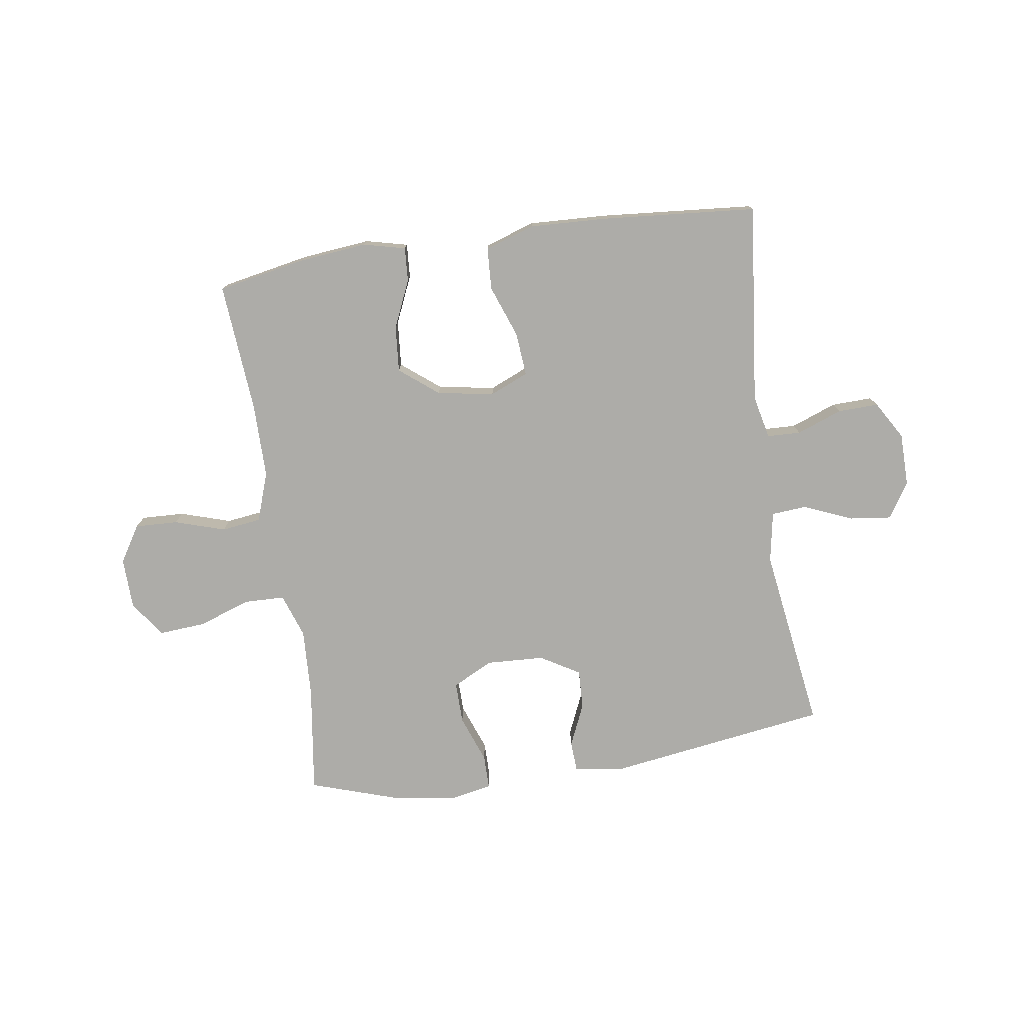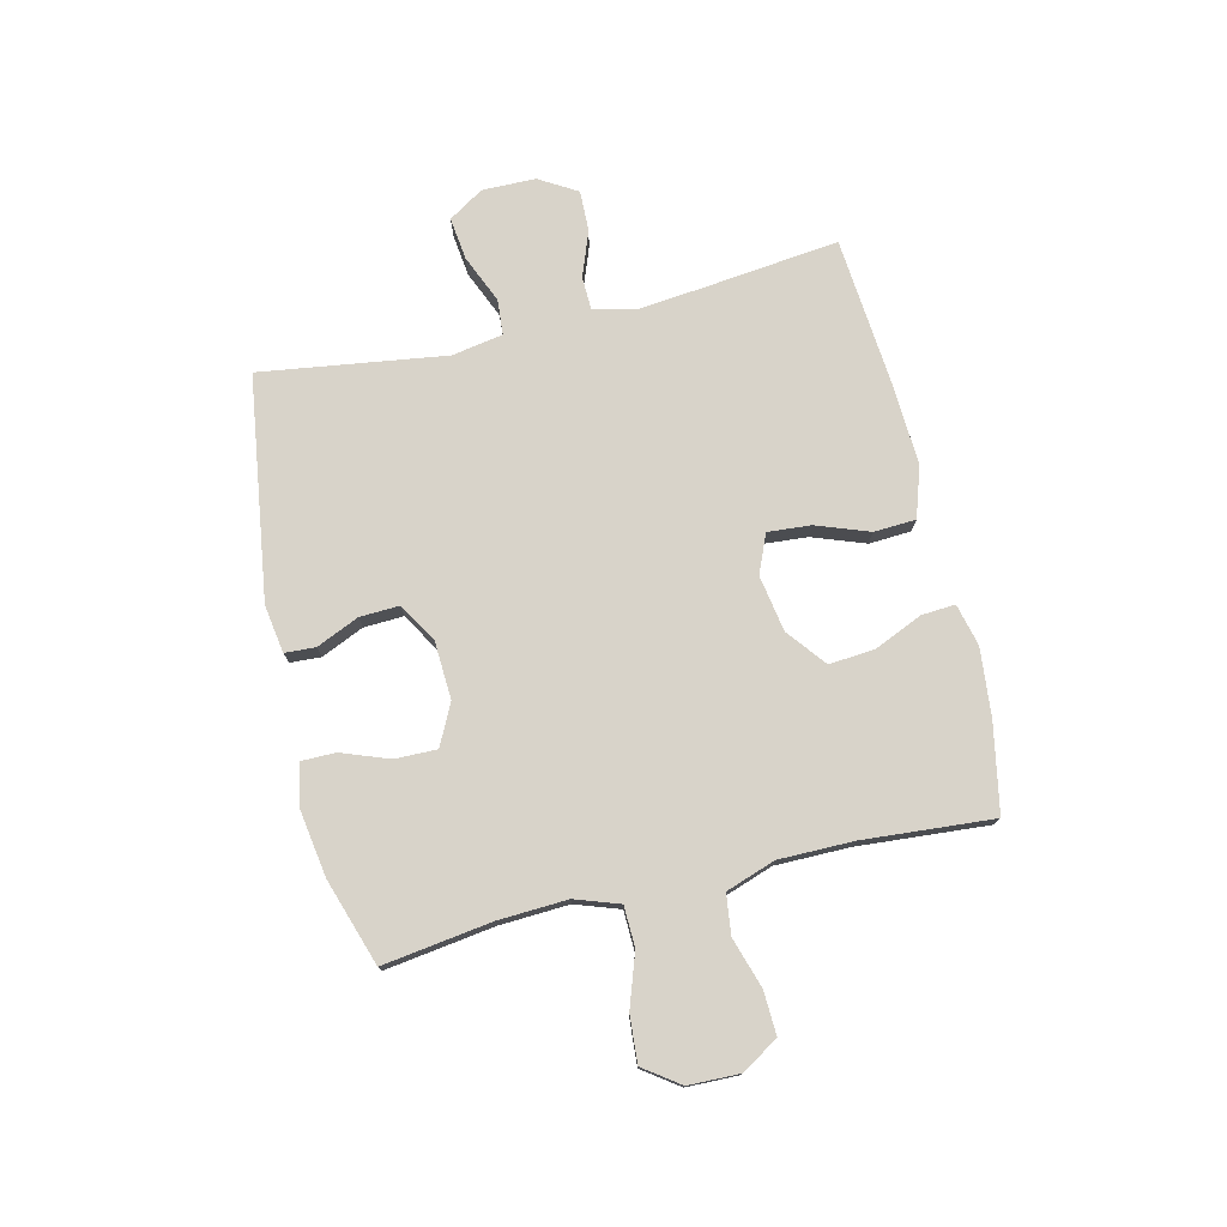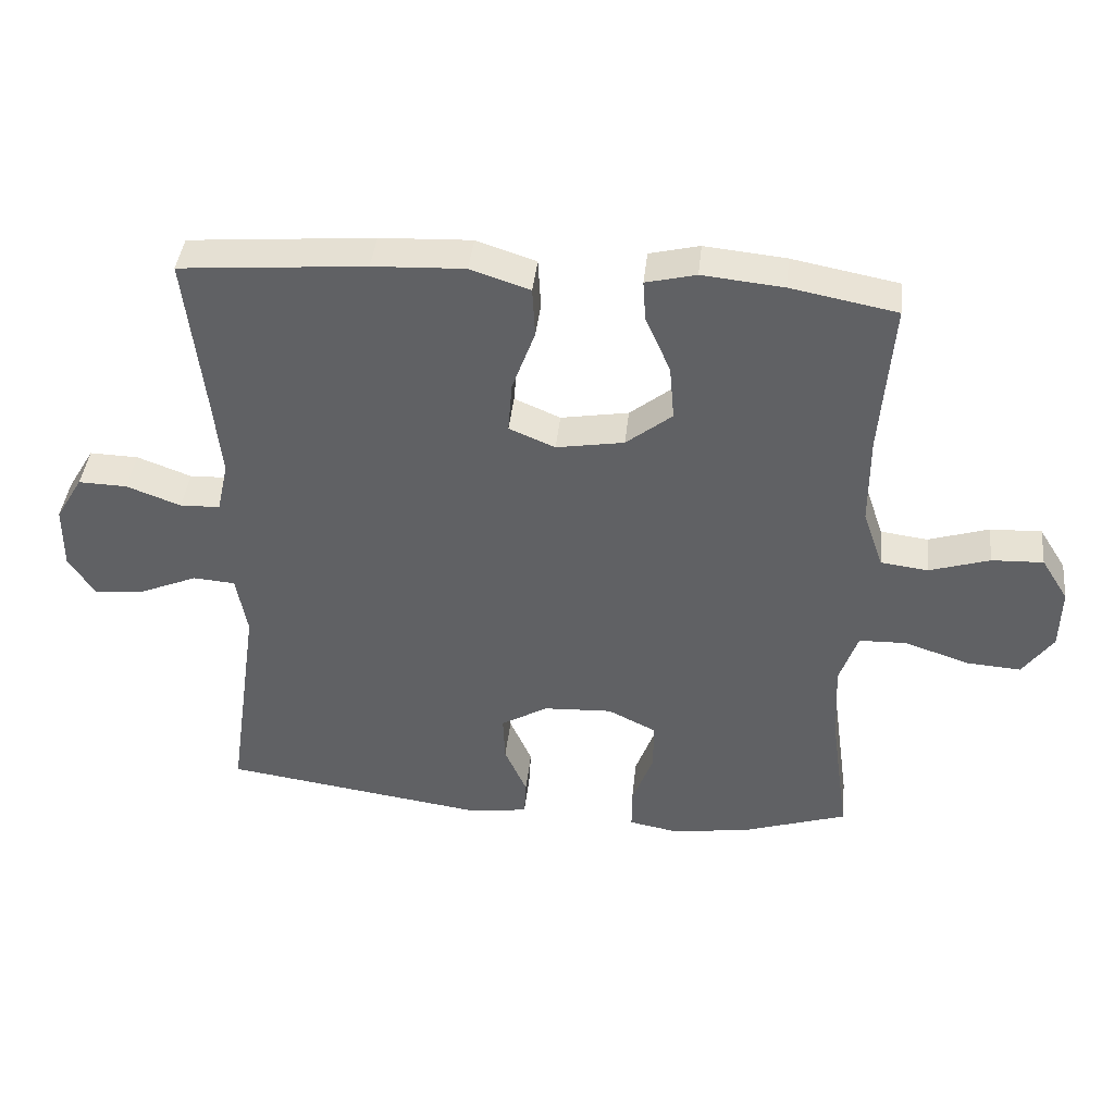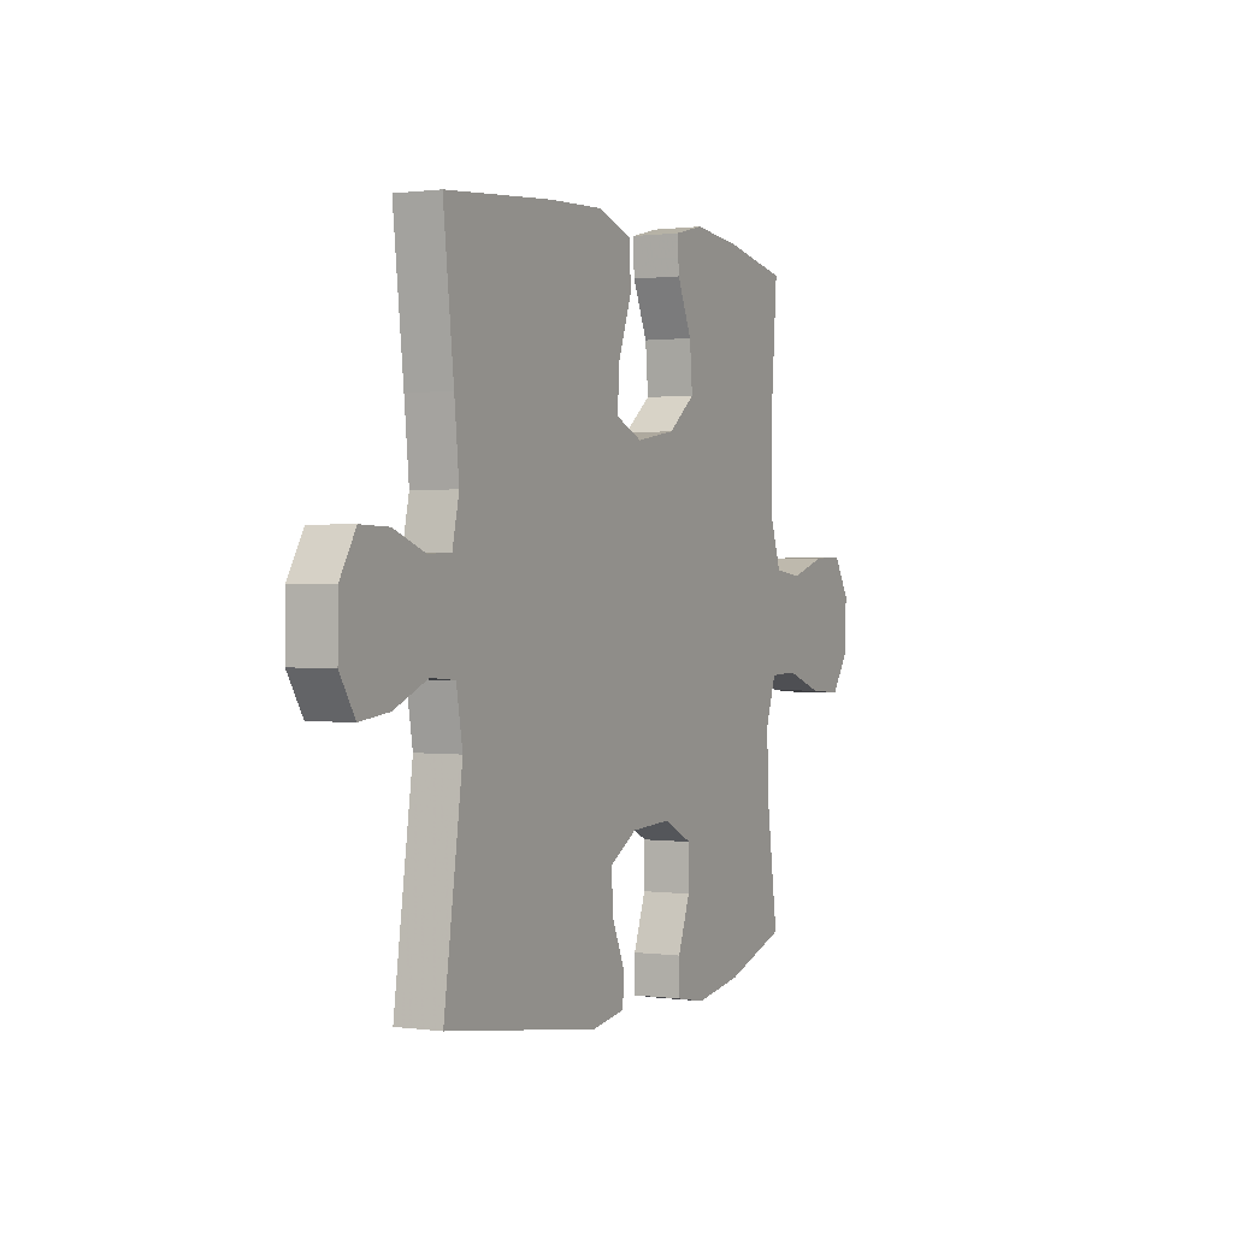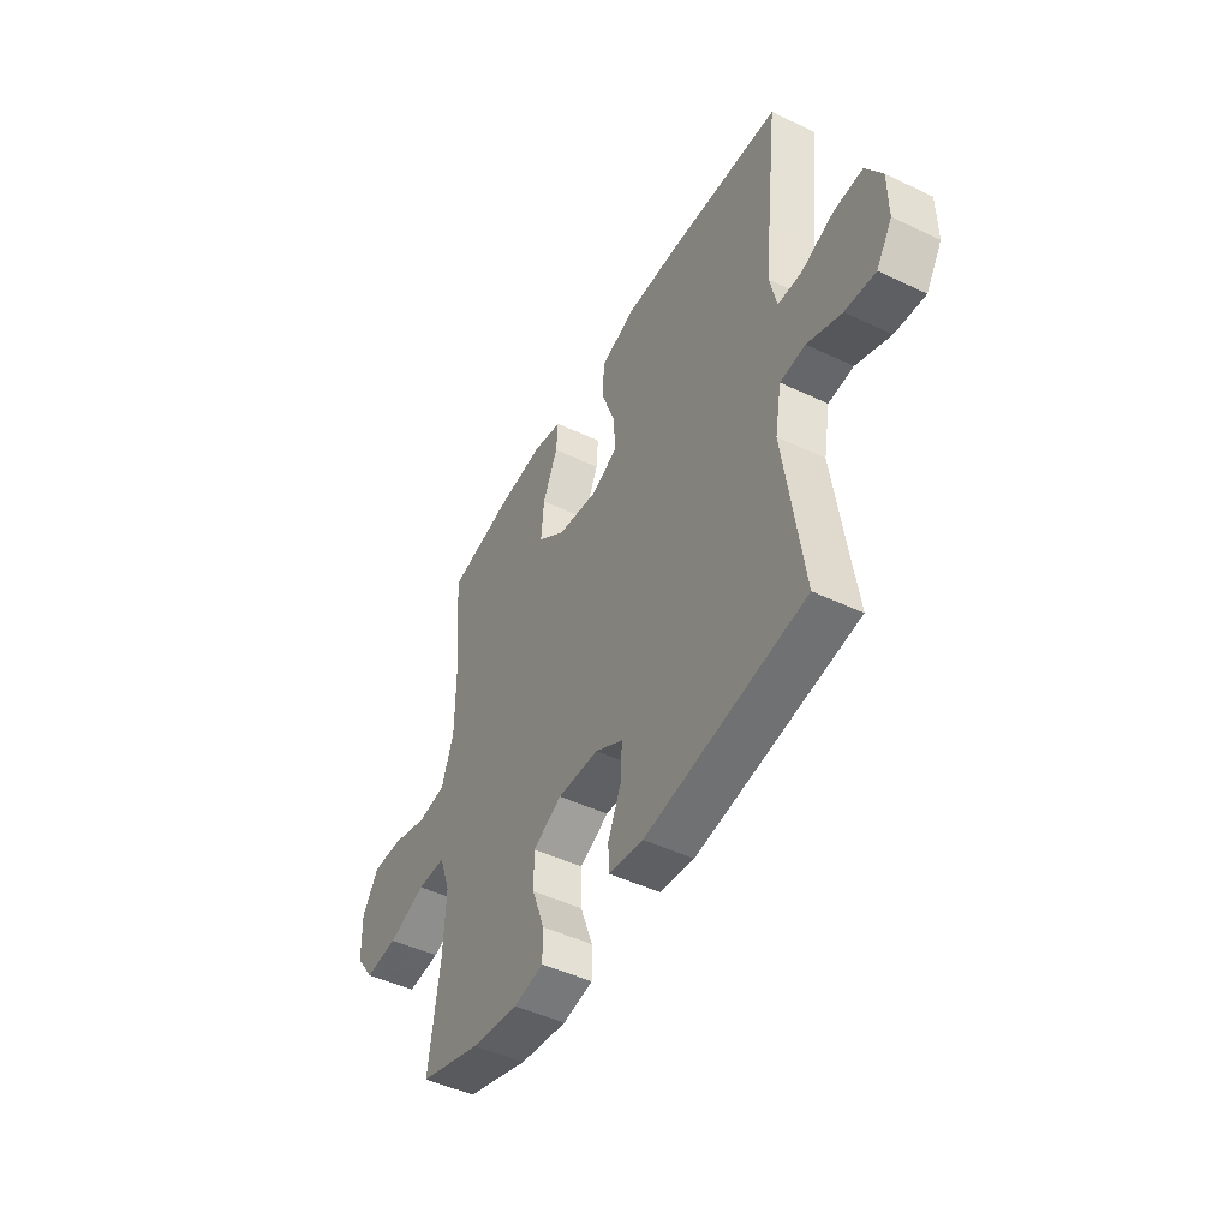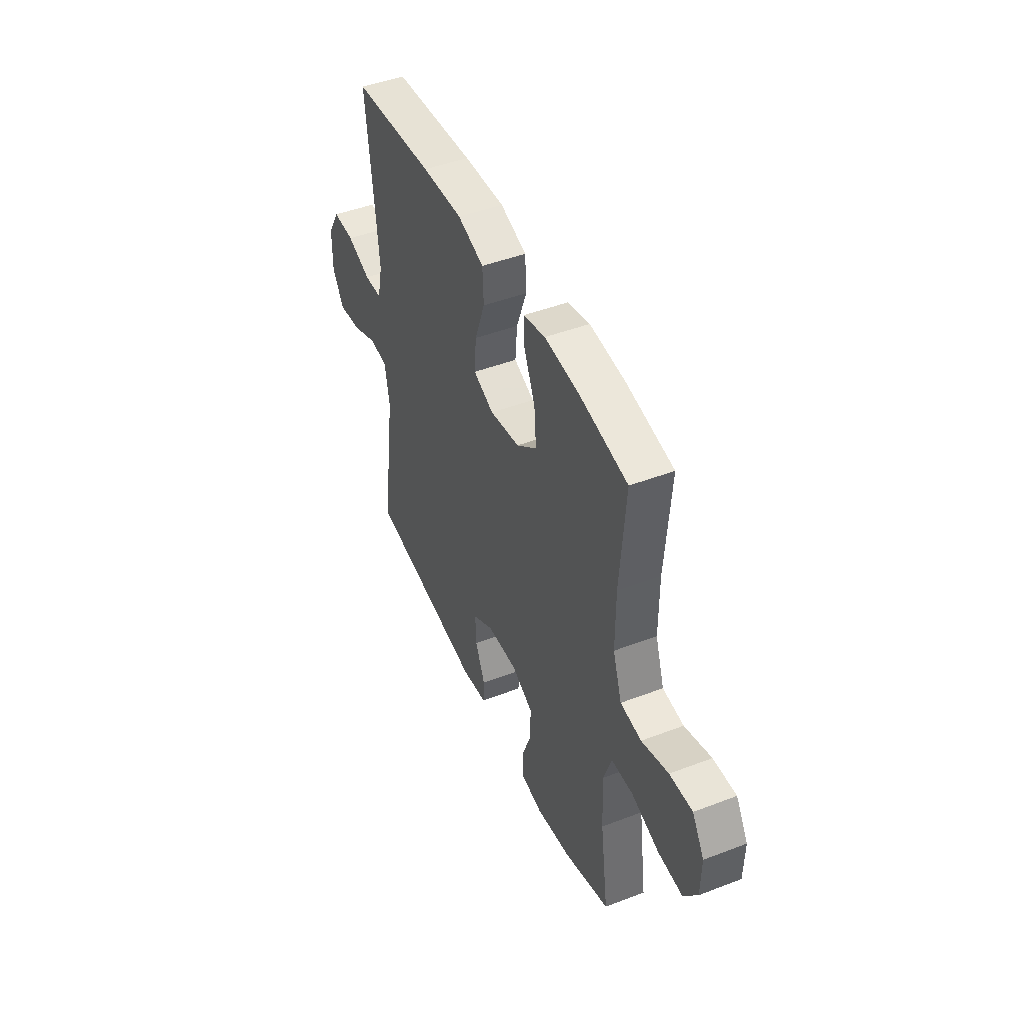
<metadata>
{"format":"obj","ext":"obj","renderer":"f3d","projection":"perspective","resolution":1024,"background":"white","views":[{"elev":-76.6,"azim":8.5,"up":"+Y"},{"elev":76.0,"azim":-103.4,"up":"+Y"},{"elev":41.3,"azim":-173.9,"up":"+Z"},{"elev":0.8,"azim":116.7,"up":"+Z"},{"elev":-47.5,"azim":61.8,"up":"+Z"},{"elev":46.0,"azim":-113.6,"up":"+Z"}]}
</metadata>
<code>
v -0.5 0.07 0.5
v -0.344 0.07 0.53
v -0.224 0.07 0.542
v -0.15 0.07 0.524
v -0.154 0.07 0.464
v -0.191 0.07 0.38
v -0.198 0.07 0.299
v -0.13 0.07 0.245
v -0.03 0.07 0.228
v 0.038 0.07 0.257
v 0.032 0.07 0.333
v -0.002 0.07 0.426
v 0.002 0.07 0.5
v 0.09 0.07 0.529
v 0.226 0.07 0.523
v 0.5 0.07 0.5
v 0.473 0.07 0.263
v 0.461 0.07 0.146
v 0.478 0.07 0.07
v 0.537 0.07 0.068
v 0.617 0.07 0.098
v 0.689 0.07 0.1
v 0.729 0.07 0.033
v 0.73 0.07 -0.061
v 0.691 0.07 -0.123
v 0.616 0.07 -0.114
v 0.531 0.07 -0.078
v 0.469 0.07 -0.083
v 0.453 0.07 -0.173
v 0.5 0.07 -0.5
v 0.107 0.07 -0.557
v 0.022 0.07 -0.544
v 0.019 0.07 -0.49
v 0.052 0.07 -0.415
v 0.055 0.07 -0.345
v -0.014 0.07 -0.304
v -0.116 0.07 -0.299
v -0.188 0.07 -0.335
v -0.187 0.07 -0.409
v -0.156 0.07 -0.493
v -0.156 0.07 -0.554
v -0.23 0.07 -0.568
v -0.347 0.07 -0.55
v -0.5 0.07 -0.5
v -0.473 0.07 -0.308
v -0.467 0.07 -0.186
v -0.494 0.07 -0.108
v -0.565 0.07 -0.106
v -0.658 0.07 -0.138
v -0.74 0.07 -0.144
v -0.785 0.07 -0.081
v -0.787 0.07 0.01
v -0.747 0.07 0.074
v -0.671 0.07 0.071
v -0.582 0.07 0.043
v -0.512 0.07 0.052
v -0.482 0.07 0.139
v -0.482 0.07 0.271
v -0.5 0 0.5
v -0.344 0 0.53
v -0.224 0 0.542
v -0.15 0 0.524
v -0.154 0 0.464
v -0.191 0 0.38
v -0.198 0 0.299
v -0.13 0 0.245
v -0.03 0 0.228
v 0.038 0 0.257
v 0.032 0 0.333
v -0.002 0 0.426
v 0.002 0 0.5
v 0.09 0 0.529
v 0.226 0 0.523
v 0.5 0 0.5
v 0.473 0 0.263
v 0.461 0 0.146
v 0.478 0 0.07
v 0.537 0 0.068
v 0.617 0 0.098
v 0.689 0 0.1
v 0.729 0 0.033
v 0.73 0 -0.061
v 0.691 0 -0.123
v 0.616 0 -0.114
v 0.531 0 -0.078
v 0.469 0 -0.083
v 0.453 0 -0.173
v 0.5 0 -0.5
v 0.107 0 -0.557
v 0.022 0 -0.544
v 0.019 0 -0.49
v 0.052 0 -0.415
v 0.055 0 -0.345
v -0.014 0 -0.304
v -0.116 0 -0.299
v -0.188 0 -0.335
v -0.187 0 -0.409
v -0.156 0 -0.493
v -0.156 0 -0.554
v -0.23 0 -0.568
v -0.347 0 -0.55
v -0.5 0 -0.5
v -0.473 0 -0.308
v -0.467 0 -0.186
v -0.494 0 -0.108
v -0.565 0 -0.106
v -0.658 0 -0.138
v -0.74 0 -0.144
v -0.785 0 -0.081
v -0.787 0 0.01
v -0.747 0 0.074
v -0.671 0 0.071
v -0.582 0 0.043
v -0.512 0 0.052
v -0.482 0 0.139
v -0.482 0 0.271
f 52 53 54 55
f 52 55 56
f 51 52 56
f 48 49 50 51
f 47 48 51 56
f 46 47 56 57
f 42 43 44 45
f 42 45 46
f 39 40 41 42
f 38 39 42 46
f 37 38 46 57
f 31 32 33 34
f 29 30 31 34
f 28 29 34 35
f 24 25 26 27
f 24 27 28
f 23 24 28
f 20 21 22 23
f 19 20 23 28
f 18 19 28 35
f 14 15 16 17
f 11 12 13 14
f 10 11 14 17
f 9 10 17 18
f 3 4 5 6
f 3 6 7
f 58 1 2 3
f 58 3 7
f 36 37 57 58
f 36 58 7 8
f 9 18 35 36
f 8 9 36
f 113 112 111 110
f 114 113 110
f 114 110 109
f 109 108 107 106
f 114 109 106 105
f 115 114 105 104
f 103 102 101 100
f 104 103 100
f 100 99 98 97
f 104 100 97 96
f 115 104 96 95
f 92 91 90 89
f 92 89 88 87
f 93 92 87 86
f 85 84 83 82
f 86 85 82
f 86 82 81
f 81 80 79 78
f 86 81 78 77
f 93 86 77 76
f 75 74 73 72
f 72 71 70 69
f 75 72 69 68
f 76 75 68 67
f 64 63 62 61
f 65 64 61
f 61 60 59 116
f 65 61 116
f 116 115 95 94
f 66 65 116 94
f 94 93 76 67
f 94 67 66
f 1 59 60 2
f 2 60 61 3
f 3 61 62 4
f 4 62 63 5
f 5 63 64 6
f 6 64 65 7
f 7 65 66 8
f 8 66 67 9
f 9 67 68 10
f 10 68 69 11
f 11 69 70 12
f 12 70 71 13
f 13 71 72 14
f 14 72 73 15
f 15 73 74 16
f 16 74 75 17
f 17 75 76 18
f 18 76 77 19
f 19 77 78 20
f 20 78 79 21
f 21 79 80 22
f 22 80 81 23
f 23 81 82 24
f 24 82 83 25
f 25 83 84 26
f 26 84 85 27
f 27 85 86 28
f 28 86 87 29
f 29 87 88 30
f 30 88 89 31
f 31 89 90 32
f 32 90 91 33
f 33 91 92 34
f 34 92 93 35
f 35 93 94 36
f 36 94 95 37
f 37 95 96 38
f 38 96 97 39
f 39 97 98 40
f 40 98 99 41
f 41 99 100 42
f 42 100 101 43
f 43 101 102 44
f 44 102 103 45
f 45 103 104 46
f 46 104 105 47
f 47 105 106 48
f 48 106 107 49
f 49 107 108 50
f 50 108 109 51
f 51 109 110 52
f 52 110 111 53
f 53 111 112 54
f 54 112 113 55
f 55 113 114 56
f 56 114 115 57
f 57 115 116 58
f 58 116 59 1

</code>
